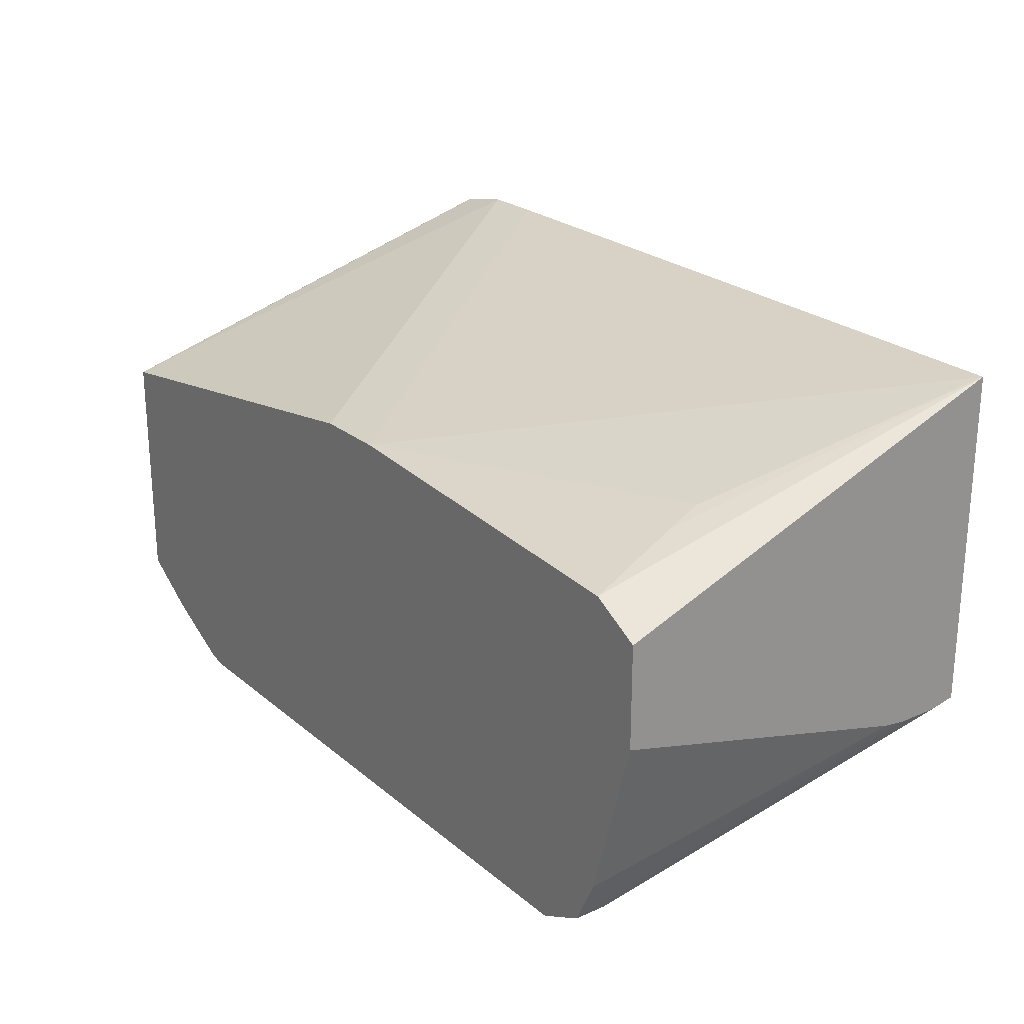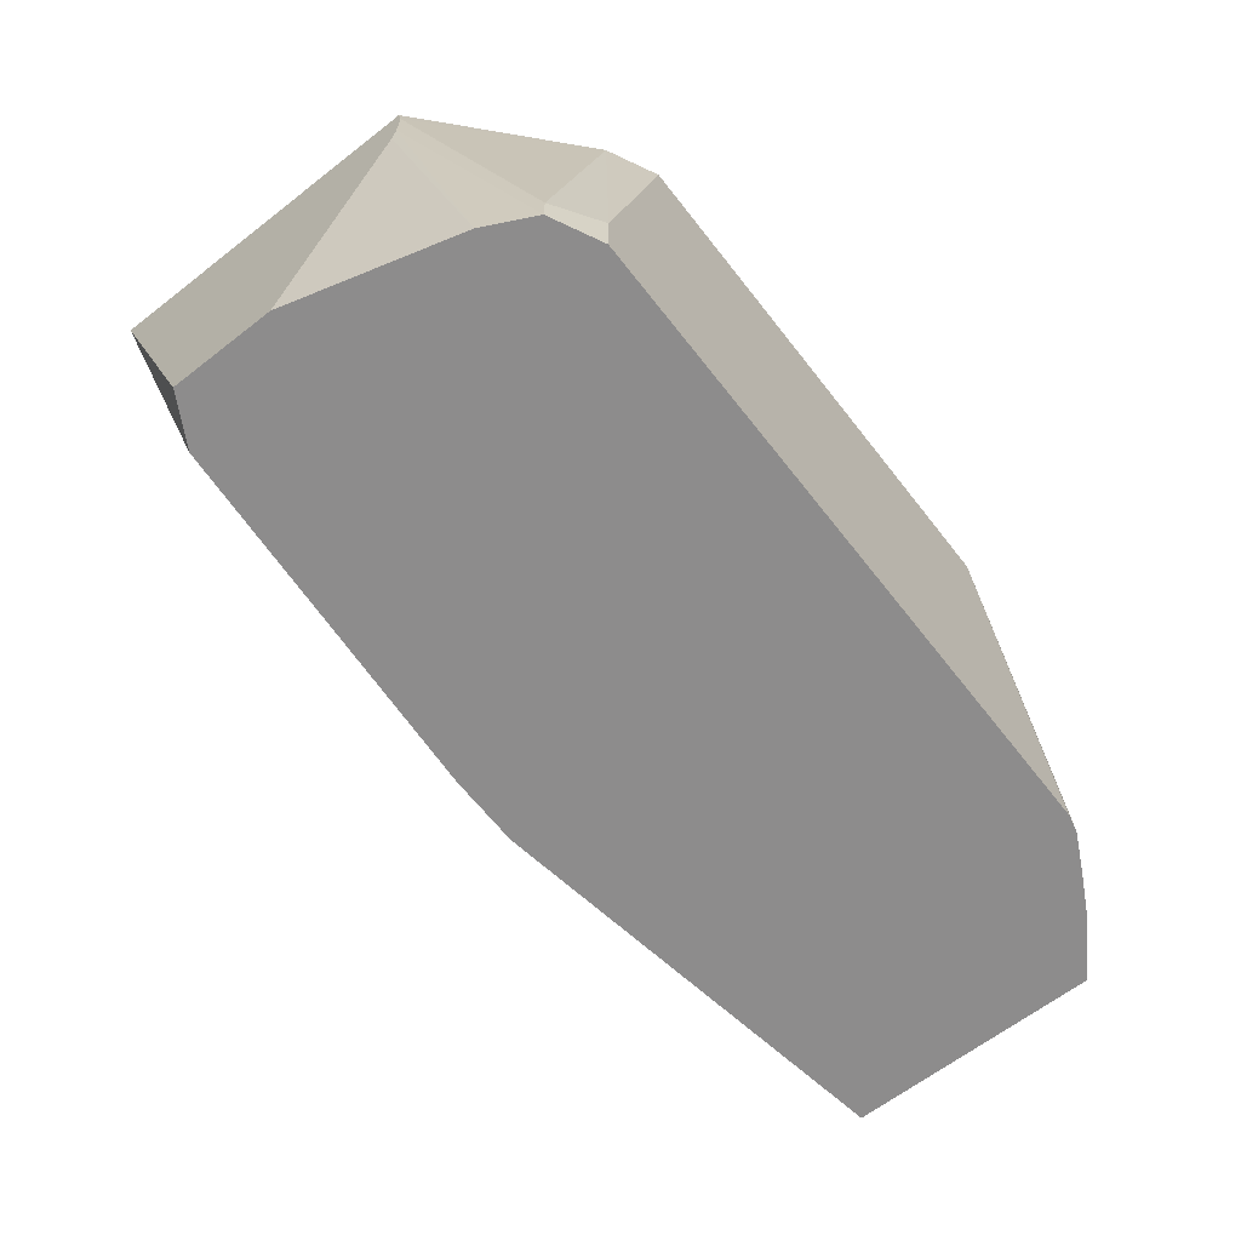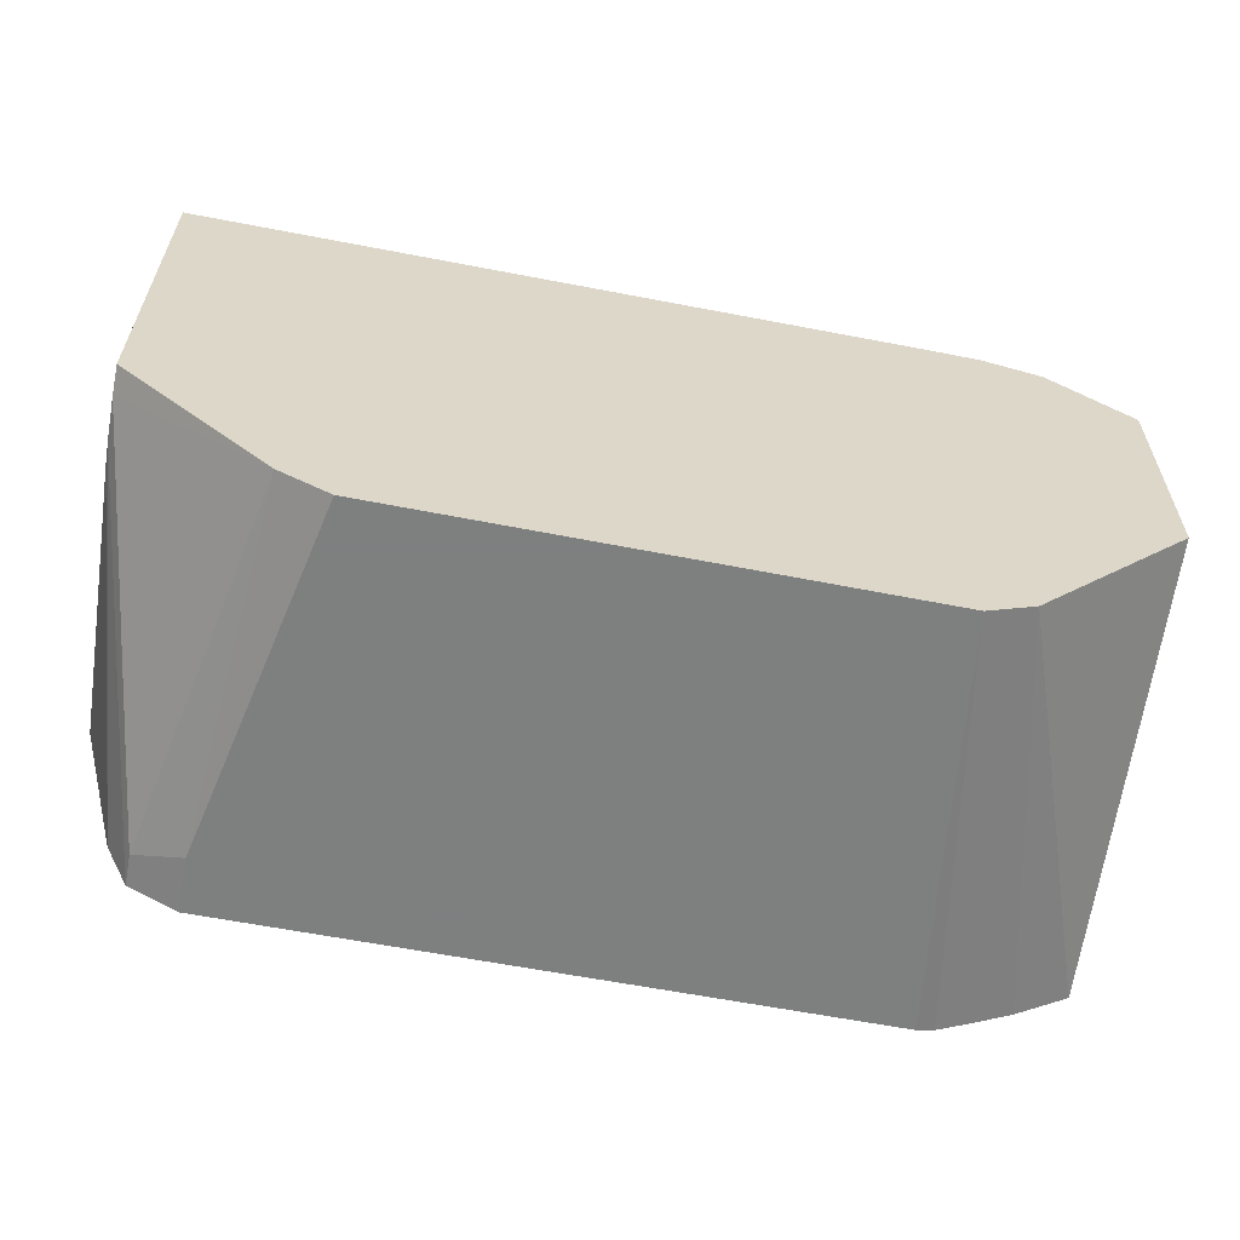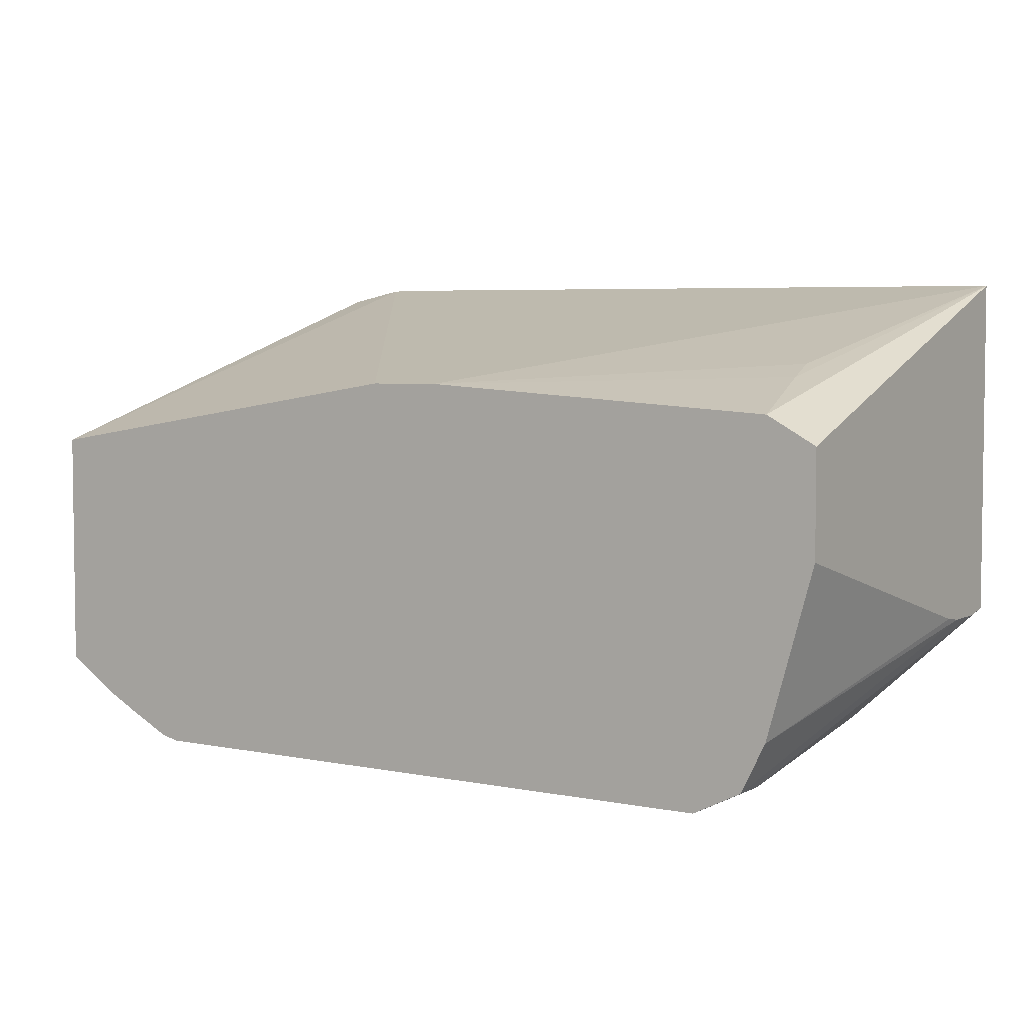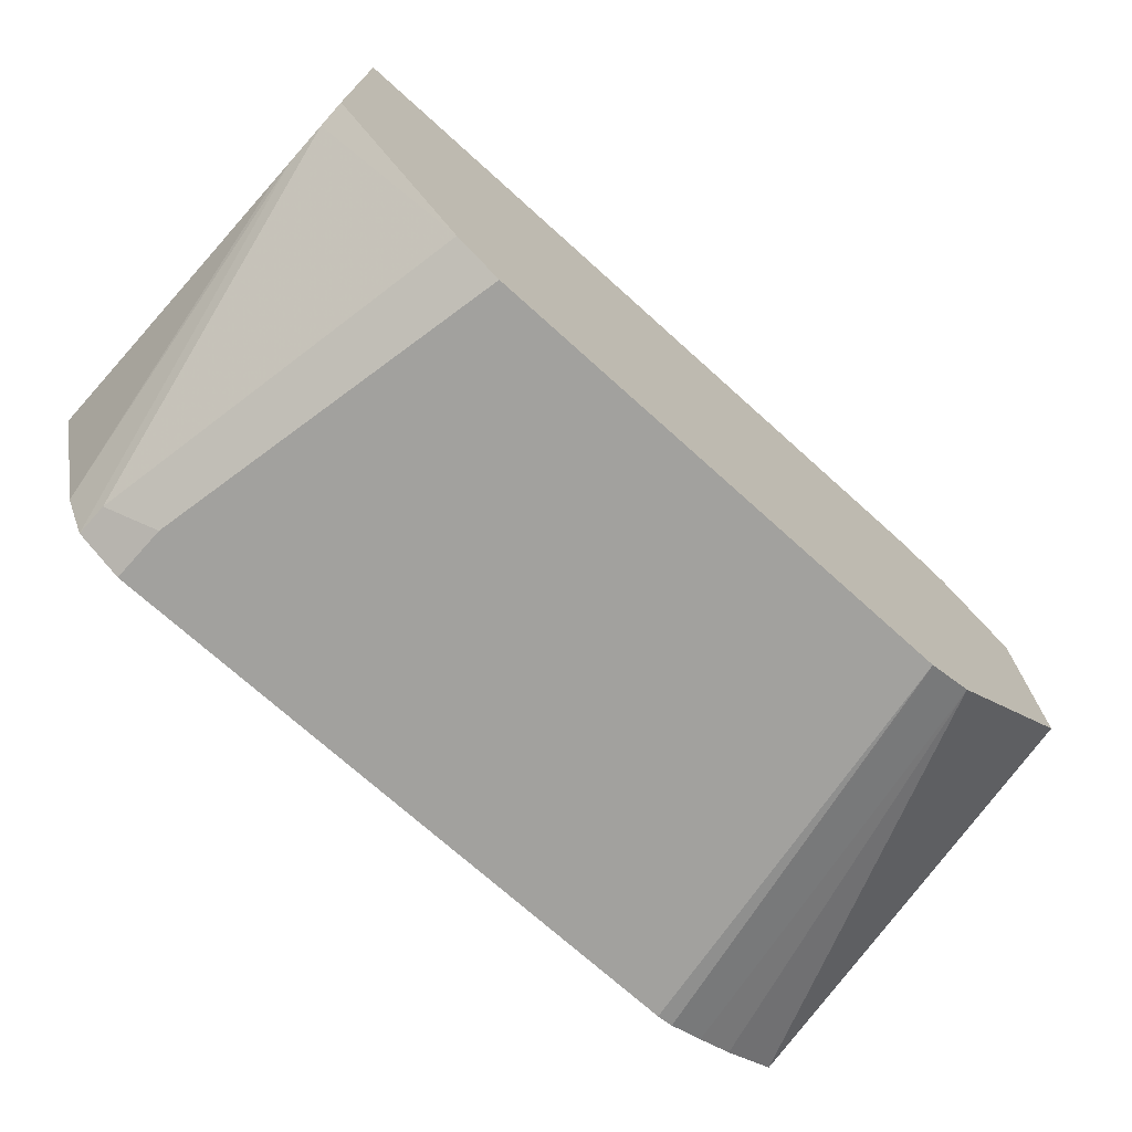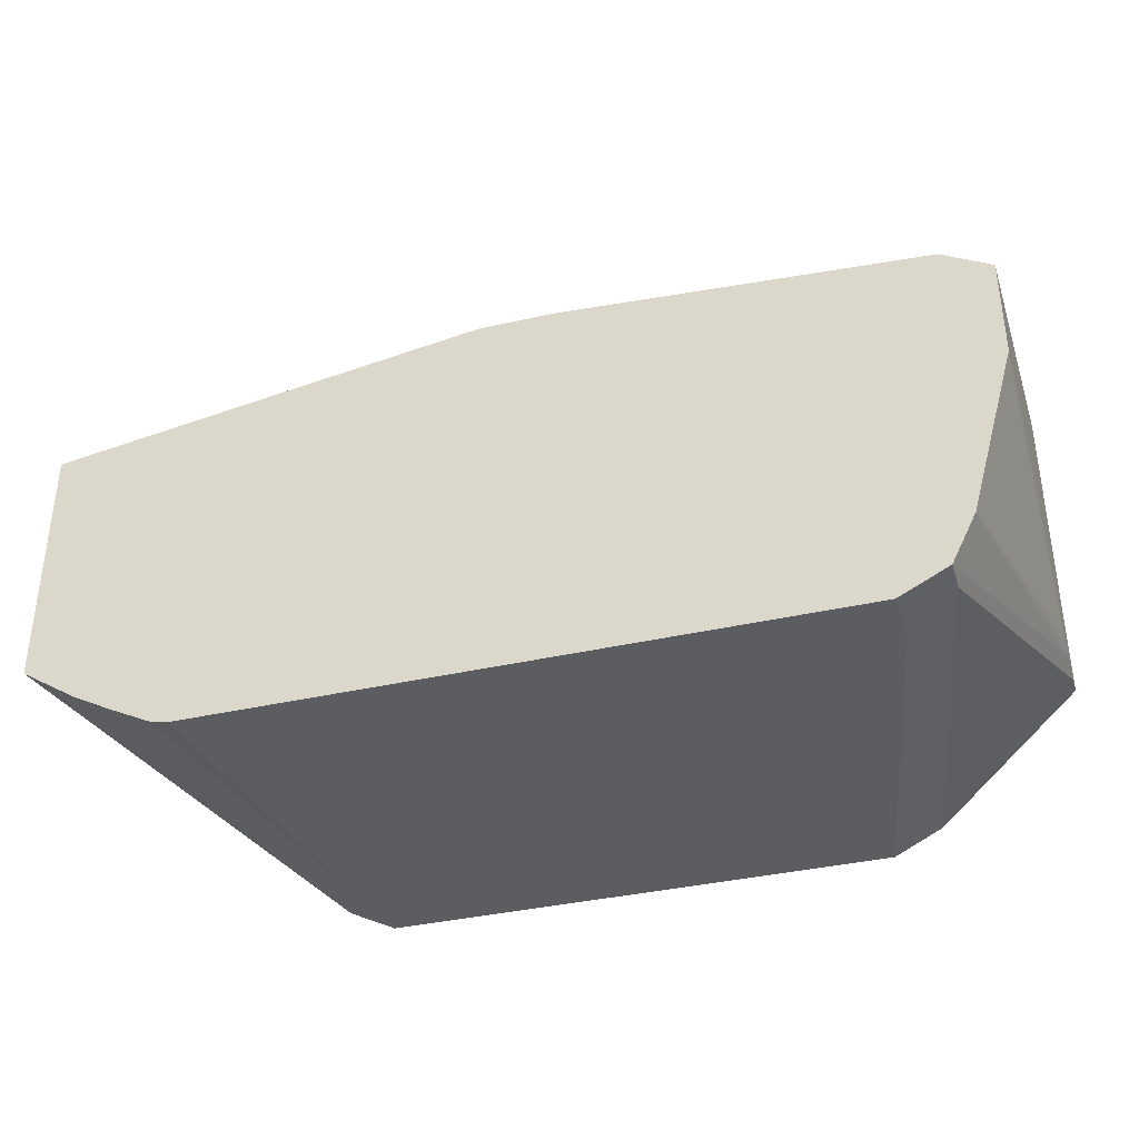
<metadata>
{"format":"obj","ext":"obj","renderer":"f3d","projection":"perspective","resolution":1024,"background":"white","views":[{"elev":23.5,"azim":-126.4,"up":"+Y"},{"elev":-64.3,"azim":-52.0,"up":"+Z"},{"elev":-59.6,"azim":-11.5,"up":"+Y"},{"elev":4.4,"azim":-146.7,"up":"+Y"},{"elev":-72.1,"azim":-42.1,"up":"+Y"},{"elev":-36.8,"azim":-163.4,"up":"+Y"}]}
</metadata>
<code>
v -0.0835 -0.1879 -0.4385
v -0.0835 -0.1879 -0.4548
v -0.06262 -0.1879 -0.3353
v -0.07655 -0.1809 -0.3353
v -0.09743 -0.1809 -0.4454
v -0.09743 -0.1809 -0.4548
v 0.09988 -0.1879 -0.4548
v 0.08349 -0.1879 -0.3353
v -0.1177 -0.1435 -0.3353
v -0.1177 -0.1449 -0.3429
v -0.1177 -0.1449 -0.355
v -0.1021 -0.1715 -0.4548
v 0.1049 -0.1868 -0.4548
v 0.08429 -0.1875 -0.3353
v -0.1177 -0.04645 -0.3353
v -0.1177 -0.144 -0.3614
v -0.1044 -0.167 -0.4548
v 0.1159 -0.1813 -0.4548
v 0.09742 -0.1809 -0.3353
v 7.82e-06 -0.07534 -0.4548
v -0.09743 -0.06961 -0.4176
v -0.09917 -0.07309 -0.428
v -0.1038 -0.08241 -0.4548
v -0.1177 -0.09019 -0.4548
v 0.08467 -0.0441 -0.3353
v -0.1177 -0.1195 -0.4548
v 0.127 -0.1755 -0.4548
v 0.1434 -0.1649 -0.4548
v 0.1434 -0.1315 -0.3353
v 0.02087 -0.07534 -0.4548
v 0.1021 -0.0441 -0.3353
v 0.1434 -0.0943 -0.4548
v 0.1434 -0.06499 -0.3353
v 0.1194 -0.04762 -0.3353
v 0.1434 -0.06961 -0.3689
f 15 21 22
f 15 20 21
f 13 19 14
f 13 18 19
f 11 17 12
f 11 16 17
f 9 24 26
f 9 16 11
f 9 26 16
f 9 15 24
f 8 13 14
f 7 13 8
f 15 22 23
f 9 11 10
f 15 23 24
f 28 35 33
f 16 26 17
f 18 27 19
f 19 27 28
f 19 28 29
f 20 23 22
f 20 22 21
f 20 25 31
f 20 31 30
f 28 32 35
f 28 33 29
f 30 31 32
f 31 34 32
f 32 34 35
f 6 11 12
f 15 25 20
f 5 11 6
f 33 35 34
f 4 10 5
f 5 10 11
f 1 2 7
f 1 7 8
f 1 8 3
f 1 3 4
f 1 4 5
f 1 6 2
f 2 6 12
f 2 12 17
f 2 17 26
f 2 26 24
f 2 24 23
f 2 23 20
f 2 20 30
f 2 30 32
f 1 5 6
f 2 28 27
f 2 32 28
f 4 9 10
f 3 9 4
f 3 15 9
f 3 31 25
f 3 34 31
f 3 33 34
f 3 25 15
f 3 19 29
f 3 14 19
f 3 8 14
f 2 13 7
f 2 18 13
f 2 27 18
f 3 29 33

</code>
